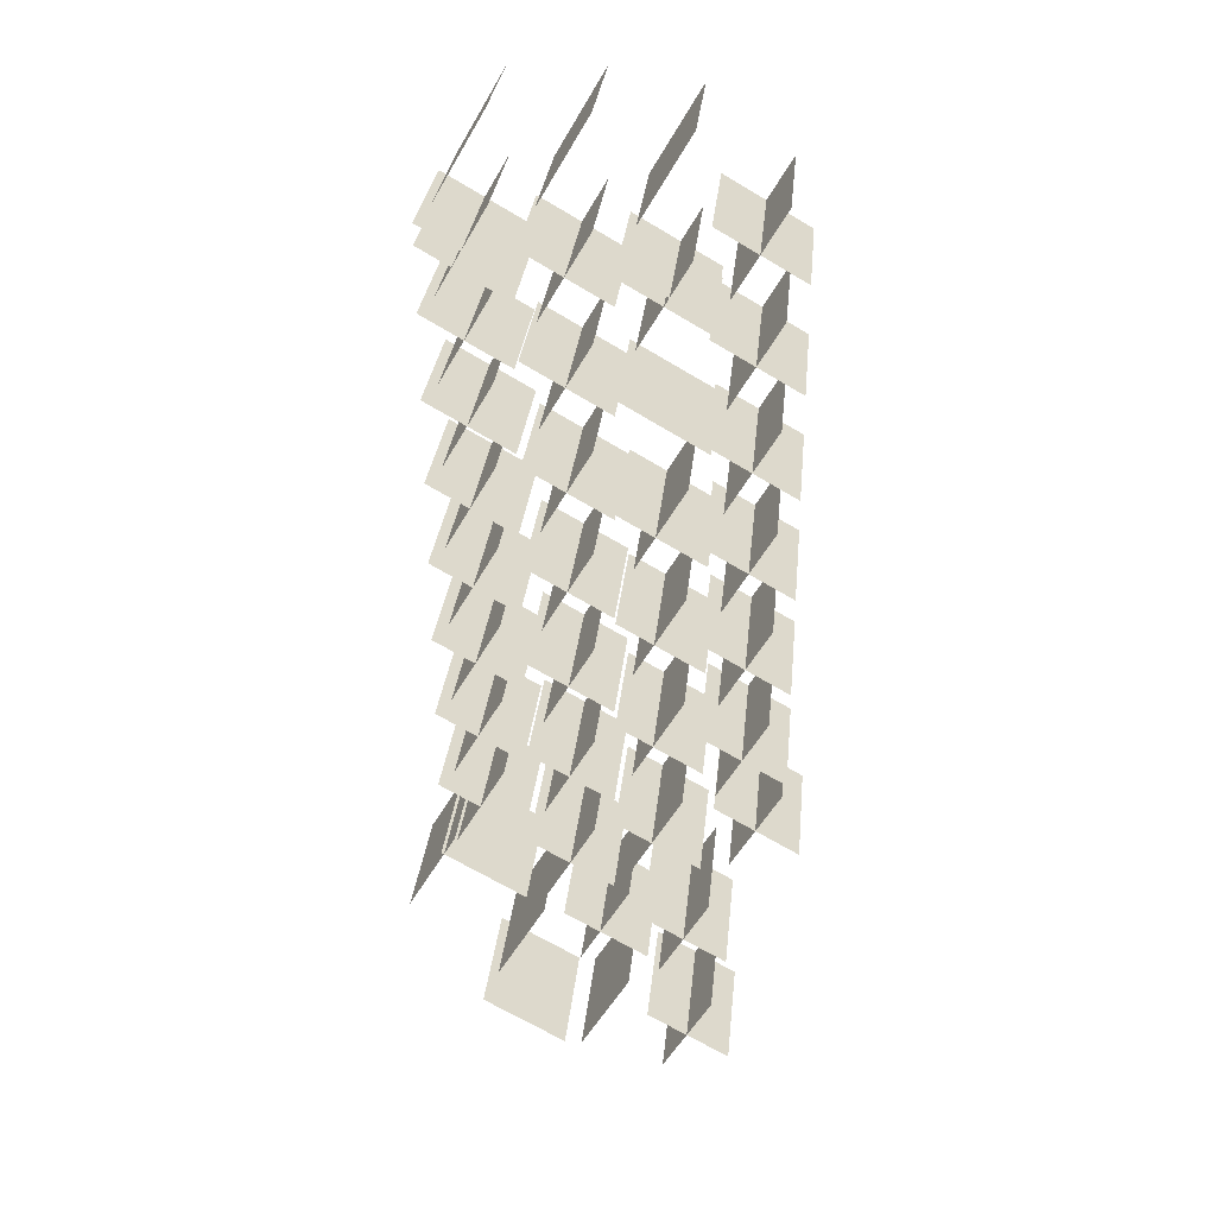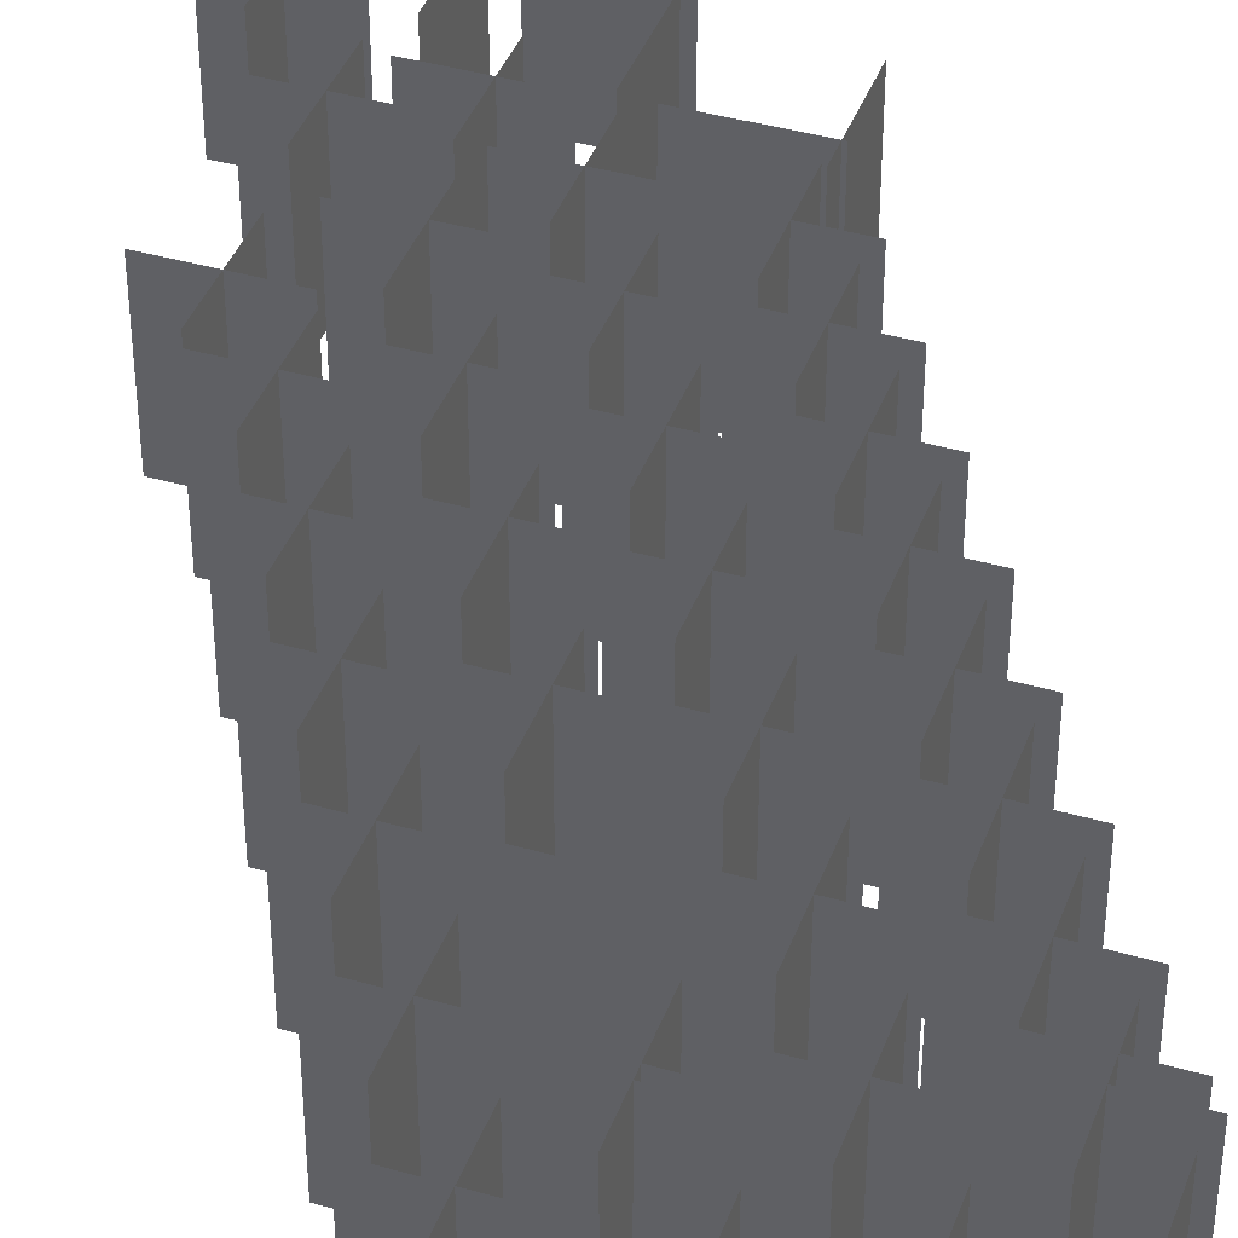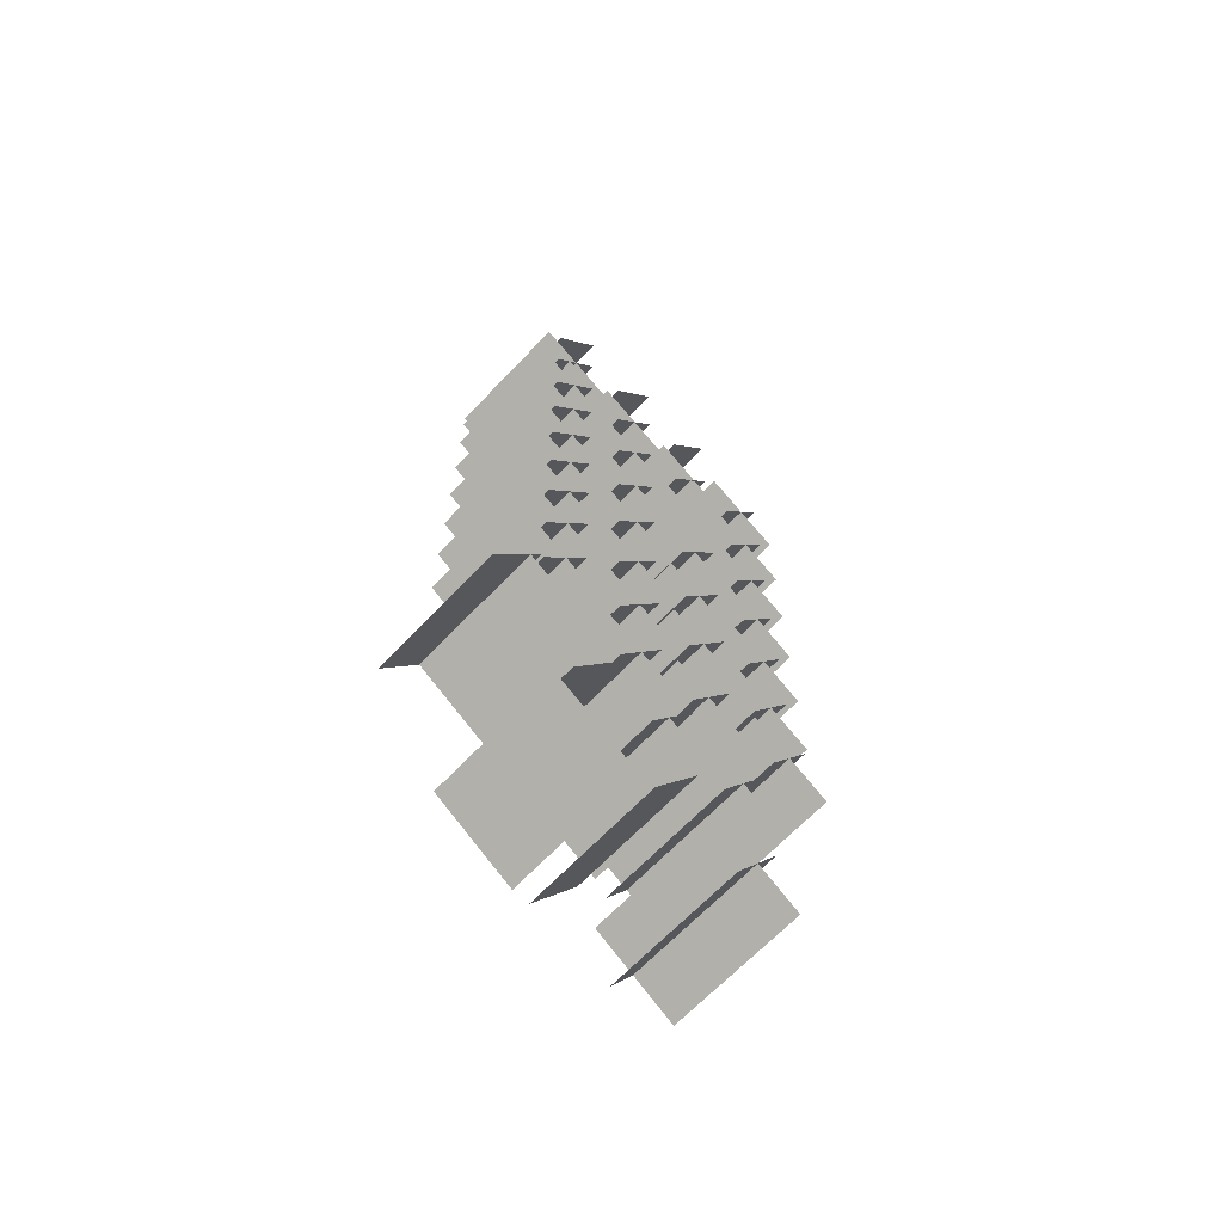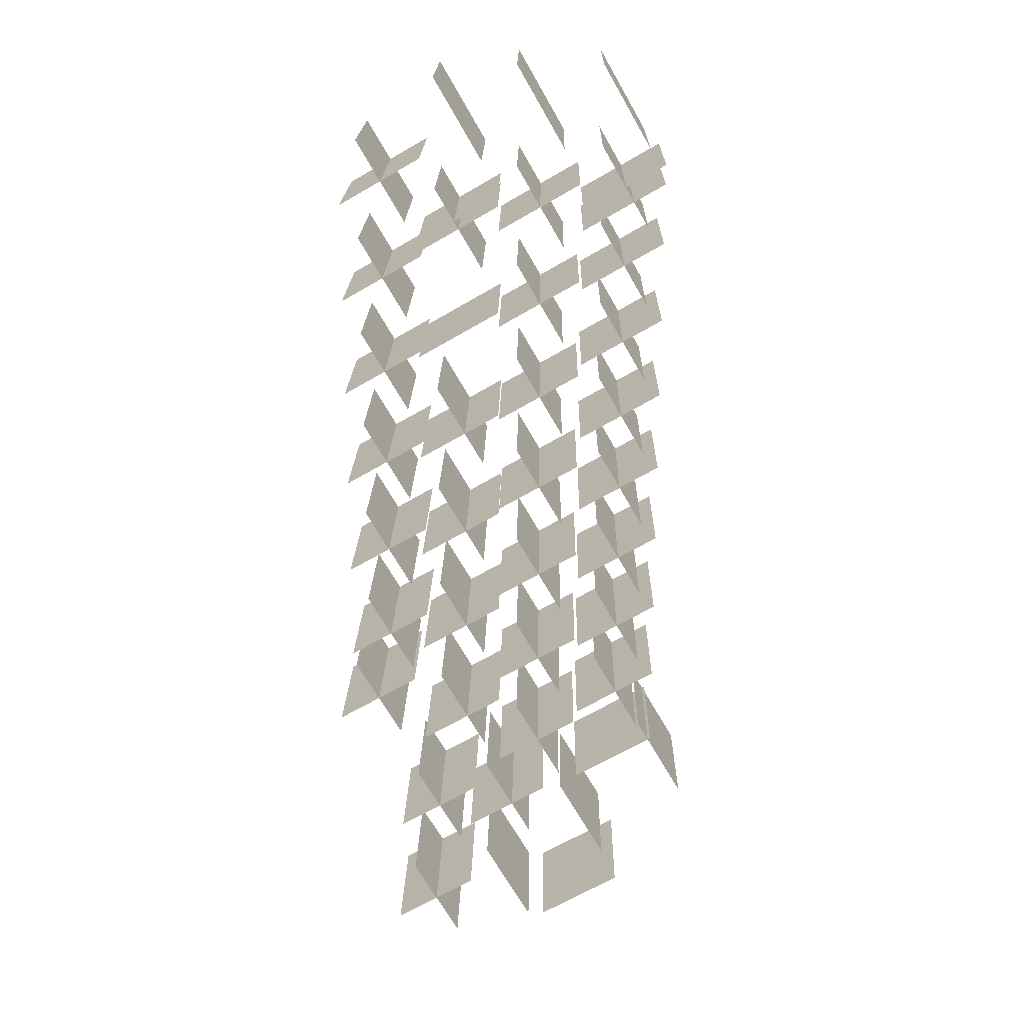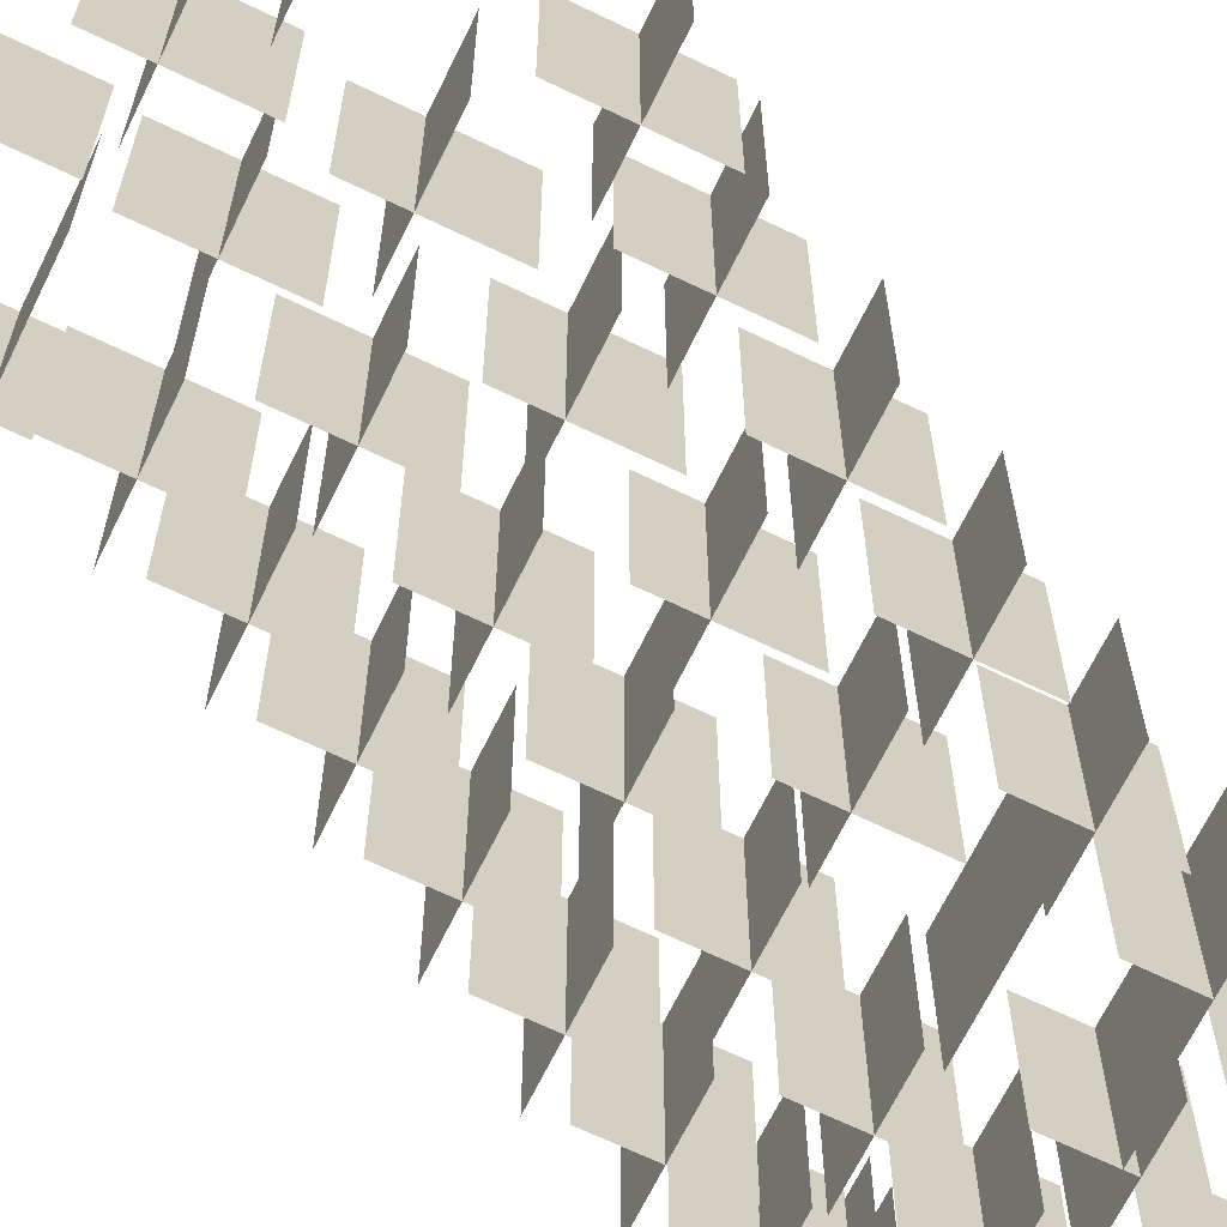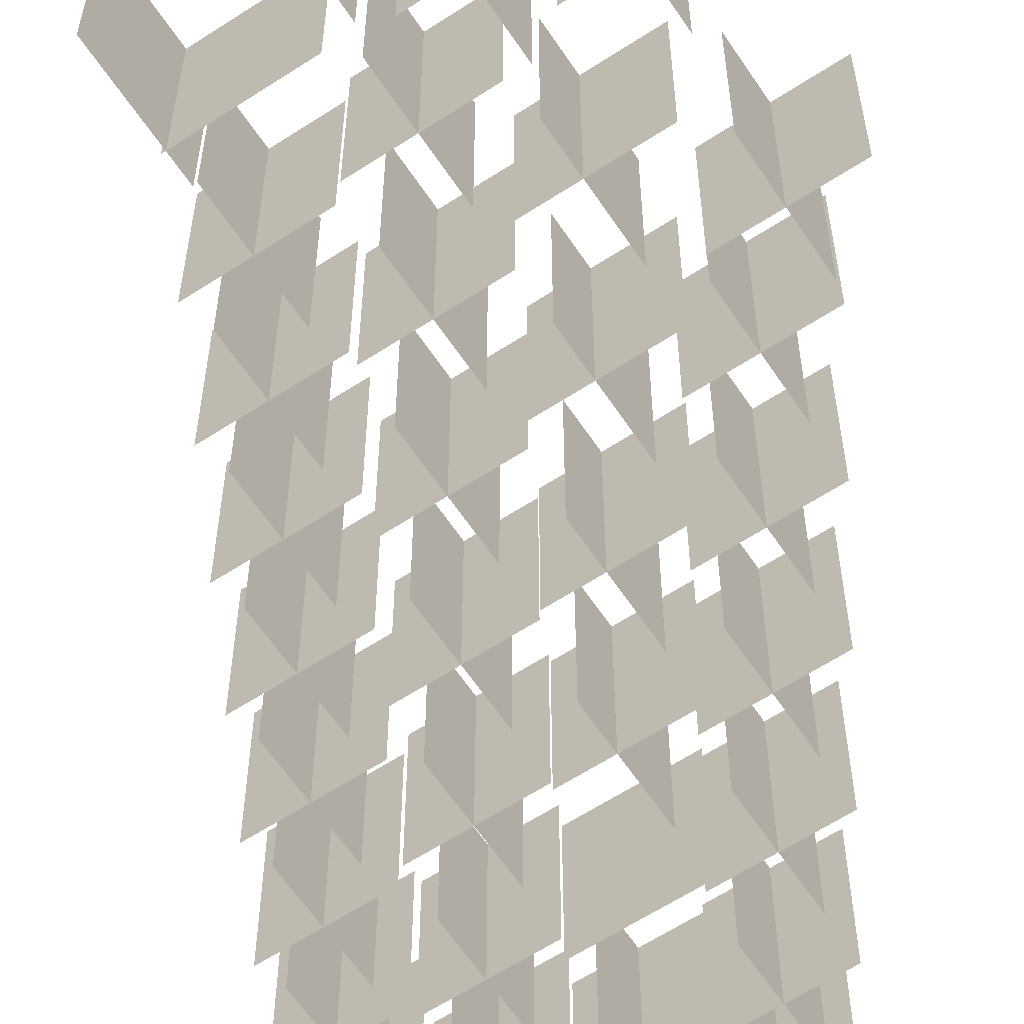
<metadata>
{"format":"obj","ext":"obj","renderer":"f3d","projection":"perspective","resolution":1024,"background":"white","views":[{"elev":29.9,"azim":-174.3,"up":"+Z"},{"elev":40.6,"azim":-10.6,"up":"+Y"},{"elev":-67.0,"azim":136.4,"up":"+Z"},{"elev":20.2,"azim":1.0,"up":"+Z"},{"elev":-66.8,"azim":-145.9,"up":"+Y"},{"elev":-61.6,"azim":-176.4,"up":"+Y"}]}
</metadata>
<code>
g Plane93
v 123 112.1 -68.87
v 123 -112.1 -68.87
v 43.52 112.1 68.88
v 43.52 -112.1 68.88
v 150 112.1 38.54
v 150 -112.1 38.54
v 12.29 112.1 -40.99
v 12.29 -112.1 -40.99
v 132.3 112.1 133.7
v 132.3 -112.1 133.7
v 52.75 112.1 271.5
v 52.75 -112.1 271.5
v 159.3 112.1 241.1
v 159.3 -112.1 241.1
v 21.52 112.1 161.6
v 21.52 -112.1 161.6
v 21.78 112.1 358.9
v 21.78 -112.1 358.9
v -57.75 112.1 496.6
v -57.75 -112.1 496.6
v 48.77 112.1 466.3
v 48.77 -112.1 466.3
v -88.99 112.1 386.7
v -88.99 -112.1 386.7
v 47.05 112.1 490.3
v 47.05 -112.1 490.3
v -32.48 112.1 628
v -32.48 -112.1 628
v 74.04 112.1 597.7
v 74.04 -112.1 597.7
v -63.71 112.1 518.2
v -63.71 -112.1 518.2
v 47.05 112.1 656.5
v 47.05 -112.1 656.5
v -32.48 112.1 794.3
v -32.48 -112.1 794.3
v 74.04 112.1 763.9
v 74.04 -112.1 763.9
v -63.71 112.1 684.4
v -63.71 -112.1 684.4
v 47.05 112.1 822.7
v 47.05 -112.1 822.7
v -32.48 112.1 960.5
v -32.48 -112.1 960.5
v 74.04 112.1 930.1
v 74.04 -112.1 930.1
v -63.71 112.1 850.6
v -63.71 -112.1 850.6
v 47.05 112.1 988.9
v 47.05 -112.1 988.9
v -32.48 112.1 1127
v -32.48 -112.1 1127
v 74.04 112.1 1096
v 74.04 -112.1 1096
v -63.71 112.1 1017
v -63.71 -112.1 1017
v 47.05 112.1 1155
v 47.05 -112.1 1155
v -32.48 112.1 1293
v -32.48 -112.1 1293
v 74.04 112.1 1263
v 74.04 -112.1 1263
v -63.71 112.1 1183
v -63.71 -112.1 1183
v 47.05 112.1 1321
v 47.05 -112.1 1321
v -32.48 112.1 1459
v -32.48 -112.1 1459
v 74.04 112.1 1429
v 74.04 -112.1 1429
v -63.71 112.1 1349
v -63.71 -112.1 1349
v 178.4 112.1 1425
v 178.4 -112.1 1425
v 98.83 112.1 1562
v 98.83 -112.1 1562
v 205.3 112.1 1365
v 205.3 -112.1 1365
v 67.6 112.1 1286
v 67.6 -112.1 1286
v 178.4 112.1 1240
v 178.4 -112.1 1240
v 98.83 112.1 1378
v 98.83 -112.1 1378
v 205.3 112.1 1348
v 205.3 -112.1 1348
v 67.6 112.1 1268
v 67.6 -112.1 1268
v 178.4 112.1 889.4
v 178.4 -112.1 889.4
v 98.83 112.1 1027
v 98.83 -112.1 1027
v 205.3 112.1 1164
v 205.3 -112.1 1164
v 67.6 112.1 1084
v 67.6 -112.1 1084
v 178.4 112.1 705.1
v 178.4 -112.1 705.1
v 98.83 112.1 842.9
v 98.83 -112.1 842.9
v 205.3 112.1 979.2
v 205.3 -112.1 979.2
v 67.6 112.1 899.7
v 67.6 -112.1 899.7
v 178.4 112.1 520.8
v 178.4 -112.1 520.8
v 98.83 112.1 658.5
v 98.83 -112.1 658.5
v 205.3 112.1 794.9
v 205.3 -112.1 794.9
v 67.6 112.1 715.3
v 67.6 -112.1 715.3
v 178.4 112.1 336.5
v 178.4 -112.1 336.5
v 98.83 112.1 474.2
v 98.83 -112.1 474.2
v 205.3 112.1 610.5
v 205.3 -112.1 610.5
v 67.6 112.1 531
v 67.6 -112.1 531
v 261.6 112.1 152.1
v 261.6 -112.1 152.1
v 182.1 112.1 289.9
v 182.1 -112.1 289.9
v 205.3 112.1 426.2
v 205.3 -112.1 426.2
v 67.6 112.1 346.7
v 67.6 -112.1 346.7
v 261.6 112.1 -32.19
v 261.6 -112.1 -32.19
v 182.1 112.1 105.6
v 182.1 -112.1 105.6
v 288.6 112.1 241.9
v 288.6 -112.1 241.9
v 150.9 112.1 162.4
v 150.9 -112.1 162.4
v 400.8 112.1 107.5
v 400.8 -112.1 107.5
v 321.2 112.1 245.2
v 321.2 -112.1 245.2
v 427.8 112.1 48.22
v 427.8 -112.1 48.22
v 290 112.1 -31.31
v 290 -112.1 -31.31
v 317.5 112.1 274.7
v 317.5 -112.1 274.7
v 238 112.1 412.5
v 238 -112.1 412.5
v 344.5 112.1 382.2
v 344.5 -112.1 382.2
v 206.7 112.1 302.6
v 206.7 -112.1 302.6
v 317.5 112.1 442
v 317.5 -112.1 442
v 238 112.1 579.7
v 238 -112.1 579.7
v 344.5 112.1 549.4
v 344.5 -112.1 549.4
v 206.7 112.1 469.9
v 206.7 -112.1 469.9
v 317.5 112.1 609.3
v 317.5 -112.1 609.3
v 238 112.1 747
v 238 -112.1 747
v 344.5 112.1 716.7
v 344.5 -112.1 716.7
v 206.7 112.1 637.1
v 206.7 -112.1 637.1
v 317.5 112.1 776.5
v 317.5 -112.1 776.5
v 238 112.1 914.3
v 238 -112.1 914.3
v 344.5 112.1 883.9
v 344.5 -112.1 883.9
v 206.7 112.1 804.4
v 206.7 -112.1 804.4
v 317.5 112.1 943.8
v 317.5 -112.1 943.8
v 238 112.1 1082
v 238 -112.1 1082
v 344.5 112.1 1051
v 344.5 -112.1 1051
v 206.7 112.1 971.7
v 206.7 -112.1 971.7
v 317.5 112.1 1111
v 317.5 -112.1 1111
v 238 112.1 1249
v 238 -112.1 1249
v 344.5 112.1 1218
v 344.5 -112.1 1218
v 206.7 112.1 1139
v 206.7 -112.1 1139
v 317.5 112.1 1278
v 317.5 -112.1 1278
v 238 112.1 1416
v 238 -112.1 1416
v 344.5 112.1 1386
v 344.5 -112.1 1386
v 206.7 112.1 1306
v 206.7 -112.1 1306
v 317.5 112.1 1446
v 317.5 -112.1 1446
v 238 112.1 1583
v 238 -112.1 1583
v 344.5 112.1 1386
v 344.5 -112.1 1386
v 206.7 112.1 1307
v 206.7 -112.1 1307
v 461 112.1 1446
v 461 -112.1 1446
v 381.5 112.1 1583
v 381.5 -112.1 1583
v 488 112.1 1386
v 488 -112.1 1386
v 350.3 112.1 1307
v 350.3 -112.1 1307
v 461 112.1 1312
v 461 -112.1 1312
v 381.5 112.1 1450
v 381.5 -112.1 1450
v 488 112.1 1419
v 488 -112.1 1419
v 350.3 112.1 1340
v 350.3 -112.1 1340
v 461 112.1 1178
v 461 -112.1 1178
v 381.5 112.1 1316
v 381.5 -112.1 1316
v 488 112.1 1285
v 488 -112.1 1285
v 350.3 112.1 1206
v 350.3 -112.1 1206
v 461 112.1 1044
v 461 -112.1 1044
v 381.5 112.1 1182
v 381.5 -112.1 1182
v 488 112.1 1152
v 488 -112.1 1152
v 350.3 112.1 1072
v 350.3 -112.1 1072
v 461 112.1 910.4
v 461 -112.1 910.4
v 381.5 112.1 1048
v 381.5 -112.1 1048
v 488 112.1 1018
v 488 -112.1 1018
v 350.3 112.1 938.3
v 350.3 -112.1 938.3
v 461 112.1 776.6
v 461 -112.1 776.6
v 381.5 112.1 914.3
v 381.5 -112.1 914.3
v 488 112.1 884
v 488 -112.1 884
v 350.3 112.1 804.5
v 350.3 -112.1 804.5
v 461 112.1 642.8
v 461 -112.1 642.8
v 381.5 112.1 780.5
v 381.5 -112.1 780.5
v 488 112.1 750.2
v 488 -112.1 750.2
v 350.3 112.1 670.6
v 350.3 -112.1 670.6
v 461 112.1 508.9
v 461 -112.1 508.9
v 381.5 112.1 646.7
v 381.5 -112.1 646.7
v 488 112.1 616.3
v 488 -112.1 616.3
v 350.3 112.1 536.8
v 350.3 -112.1 536.8
v 461 112.1 375.1
v 461 -112.1 375.1
v 381.5 112.1 512.9
v 381.5 -112.1 512.9
v 488 112.1 482.5
v 488 -112.1 482.5
v 350.3 112.1 403
v 350.3 -112.1 403
v 544.3 112.1 241.3
v 544.3 -112.1 241.3
v 464.8 112.1 379
v 464.8 -112.1 379
v 488 112.1 348.7
v 488 -112.1 348.7
v 350.3 112.1 269.2
v 350.3 -112.1 269.2
f 3 1 2
f 2 4 3
f 7 5 6
f 6 8 7
f 11 9 10
f 10 12 11
f 15 13 14
f 14 16 15
f 19 17 18
f 18 20 19
f 23 21 22
f 22 24 23
f 27 25 26
f 26 28 27
f 31 29 30
f 30 32 31
f 35 33 34
f 34 36 35
f 39 37 38
f 38 40 39
f 43 41 42
f 42 44 43
f 47 45 46
f 46 48 47
f 51 49 50
f 50 52 51
f 55 53 54
f 54 56 55
f 59 57 58
f 58 60 59
f 63 61 62
f 62 64 63
f 67 65 66
f 66 68 67
f 71 69 70
f 70 72 71
f 75 73 74
f 74 76 75
f 79 77 78
f 78 80 79
f 83 81 82
f 82 84 83
f 87 85 86
f 86 88 87
f 91 89 90
f 90 92 91
f 95 93 94
f 94 96 95
f 99 97 98
f 98 100 99
f 103 101 102
f 102 104 103
f 107 105 106
f 106 108 107
f 111 109 110
f 110 112 111
f 115 113 114
f 114 116 115
f 119 117 118
f 118 120 119
f 123 121 122
f 122 124 123
f 127 125 126
f 126 128 127
f 131 129 130
f 130 132 131
f 135 133 134
f 134 136 135
f 139 137 138
f 138 140 139
f 143 141 142
f 142 144 143
f 147 145 146
f 146 148 147
f 151 149 150
f 150 152 151
f 155 153 154
f 154 156 155
f 159 157 158
f 158 160 159
f 163 161 162
f 162 164 163
f 167 165 166
f 166 168 167
f 171 169 170
f 170 172 171
f 175 173 174
f 174 176 175
f 179 177 178
f 178 180 179
f 183 181 182
f 182 184 183
f 187 185 186
f 186 188 187
f 191 189 190
f 190 192 191
f 195 193 194
f 194 196 195
f 199 197 198
f 198 200 199
f 203 201 202
f 202 204 203
f 207 205 206
f 206 208 207
f 211 209 210
f 210 212 211
f 215 213 214
f 214 216 215
f 219 217 218
f 218 220 219
f 223 221 222
f 222 224 223
f 227 225 226
f 226 228 227
f 231 229 230
f 230 232 231
f 235 233 234
f 234 236 235
f 239 237 238
f 238 240 239
f 243 241 242
f 242 244 243
f 247 245 246
f 246 248 247
f 251 249 250
f 250 252 251
f 255 253 254
f 254 256 255
f 259 257 258
f 258 260 259
f 263 261 262
f 262 264 263
f 267 265 266
f 266 268 267
f 271 269 270
f 270 272 271
f 275 273 274
f 274 276 275
f 279 277 278
f 278 280 279
f 283 281 282
f 282 284 283
f 287 285 286
f 286 288 287

</code>
